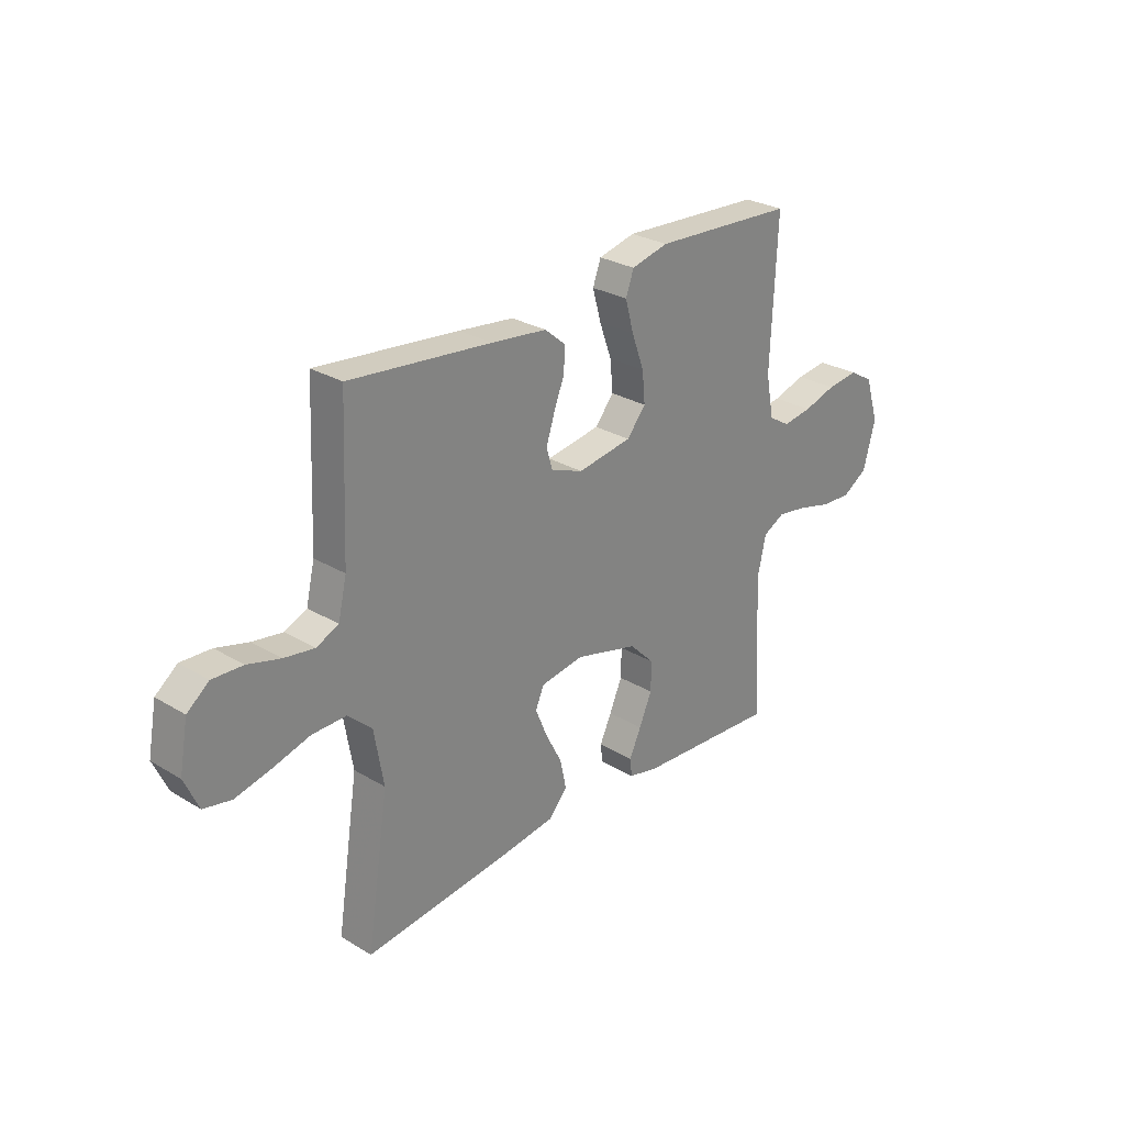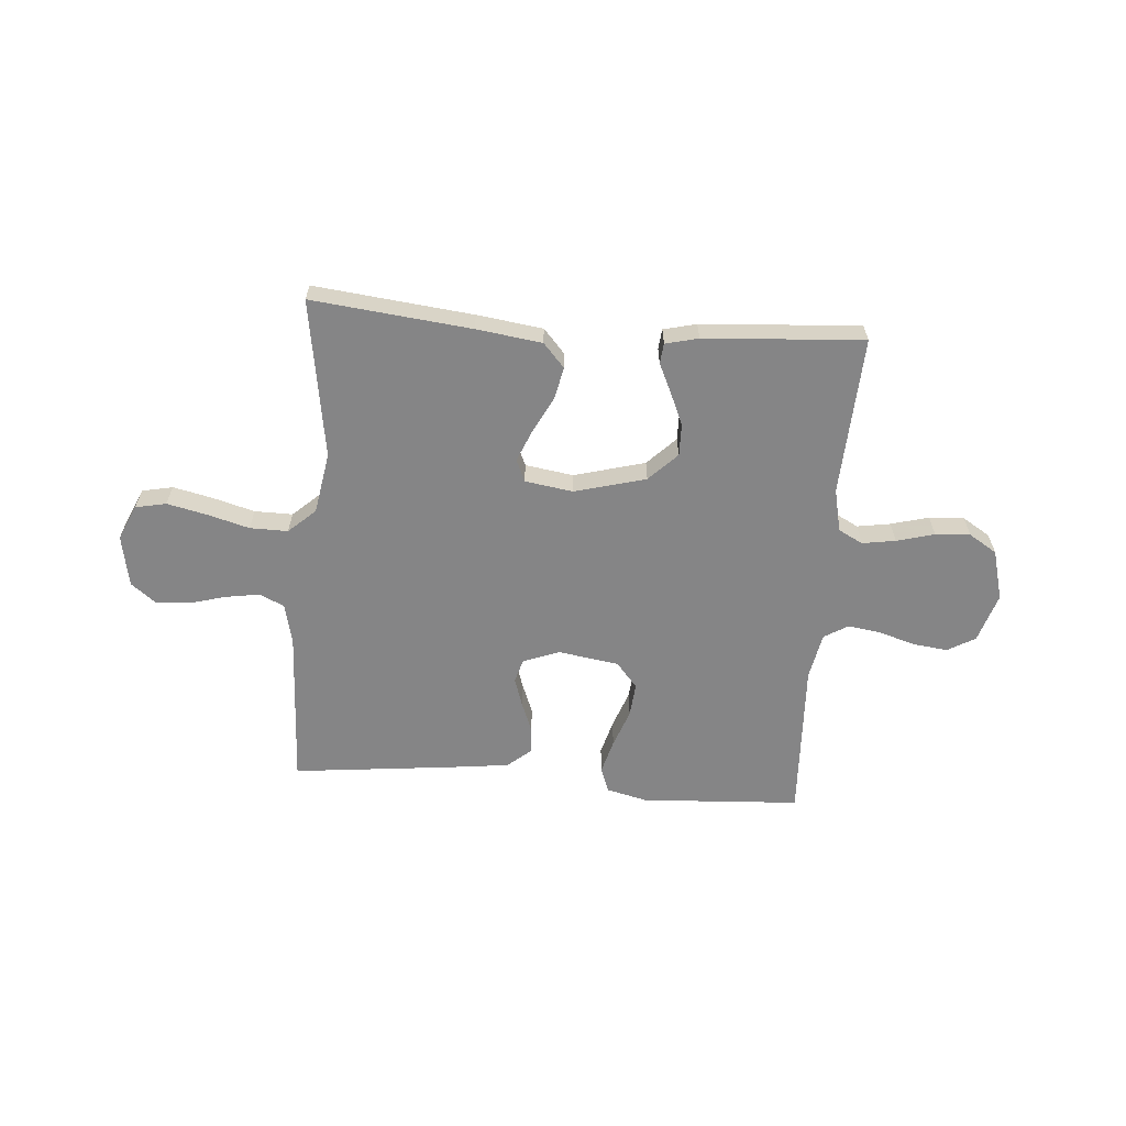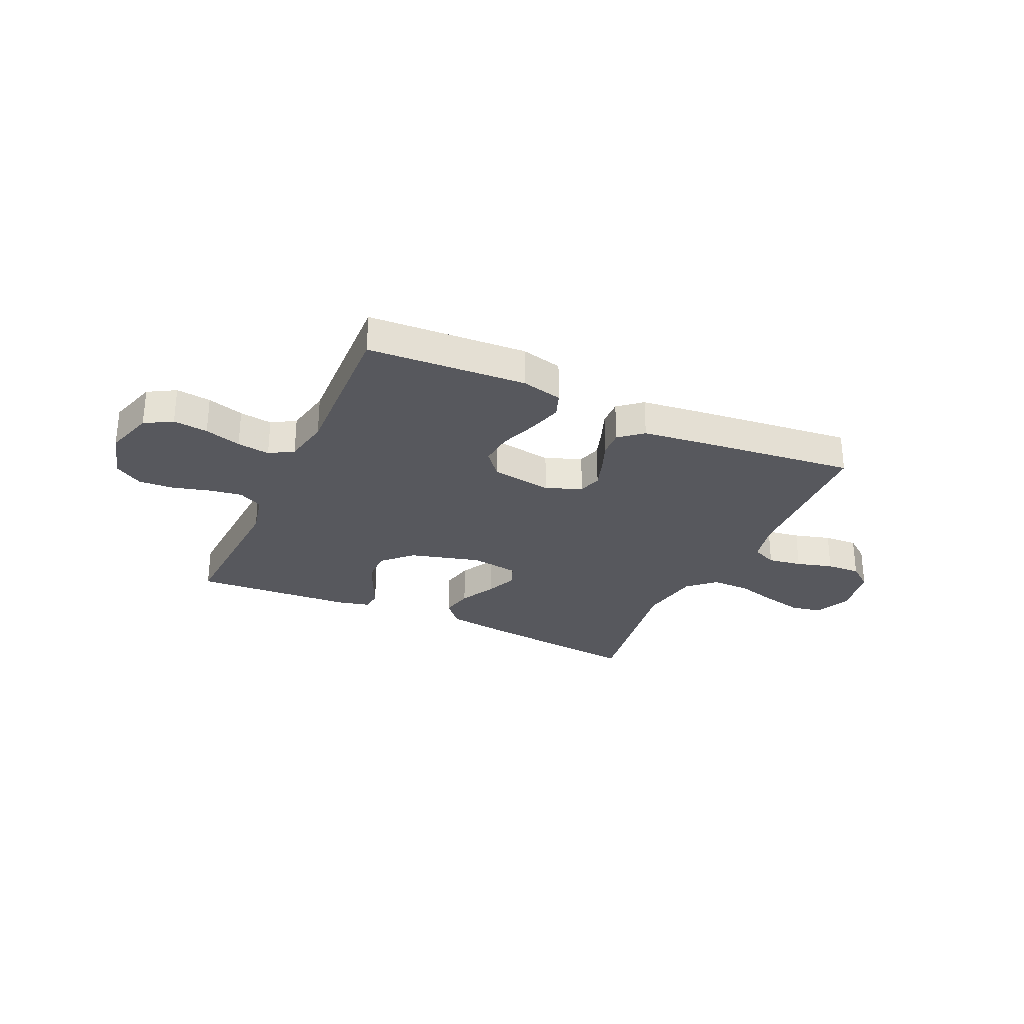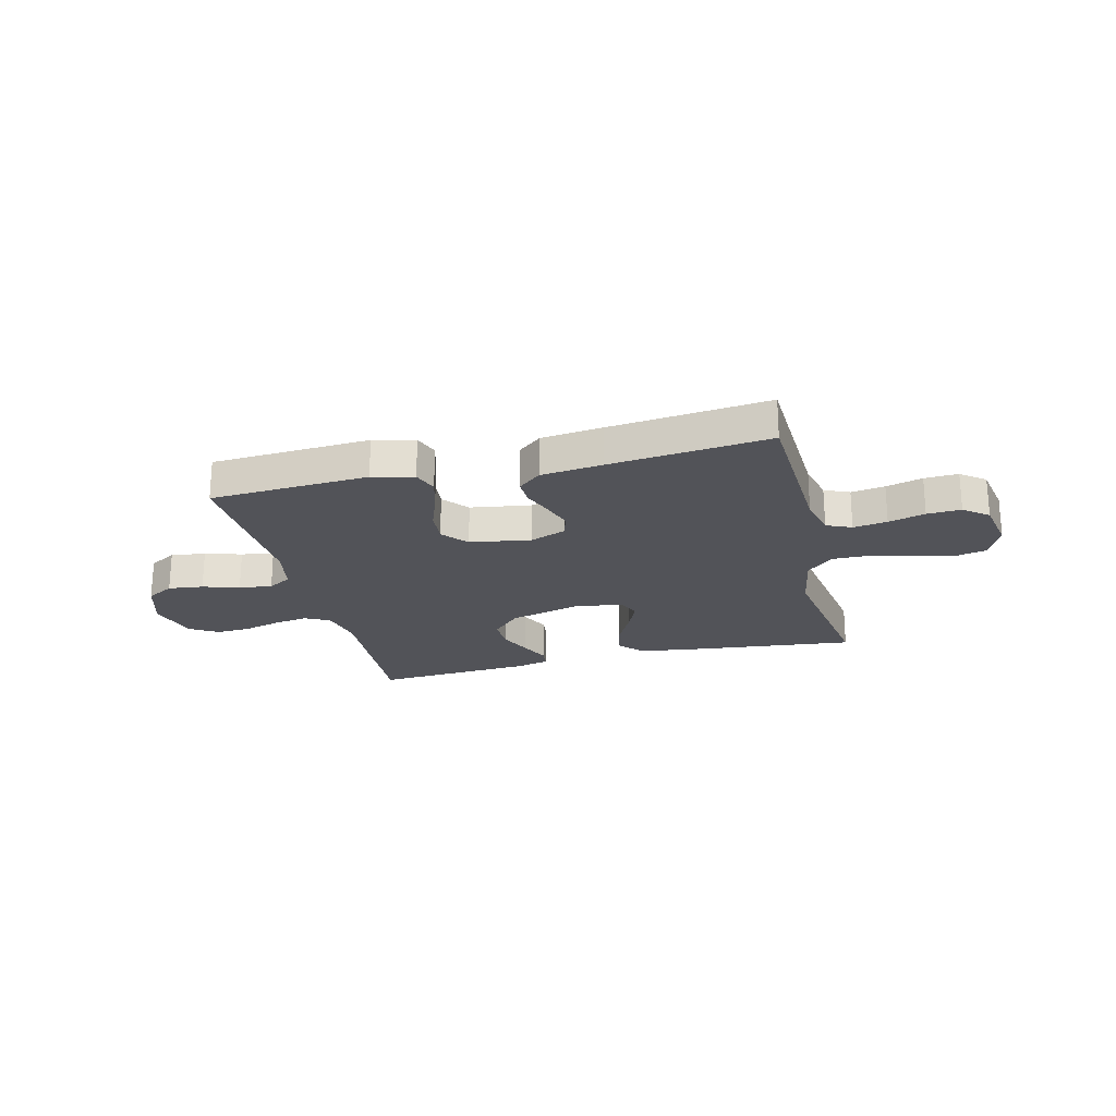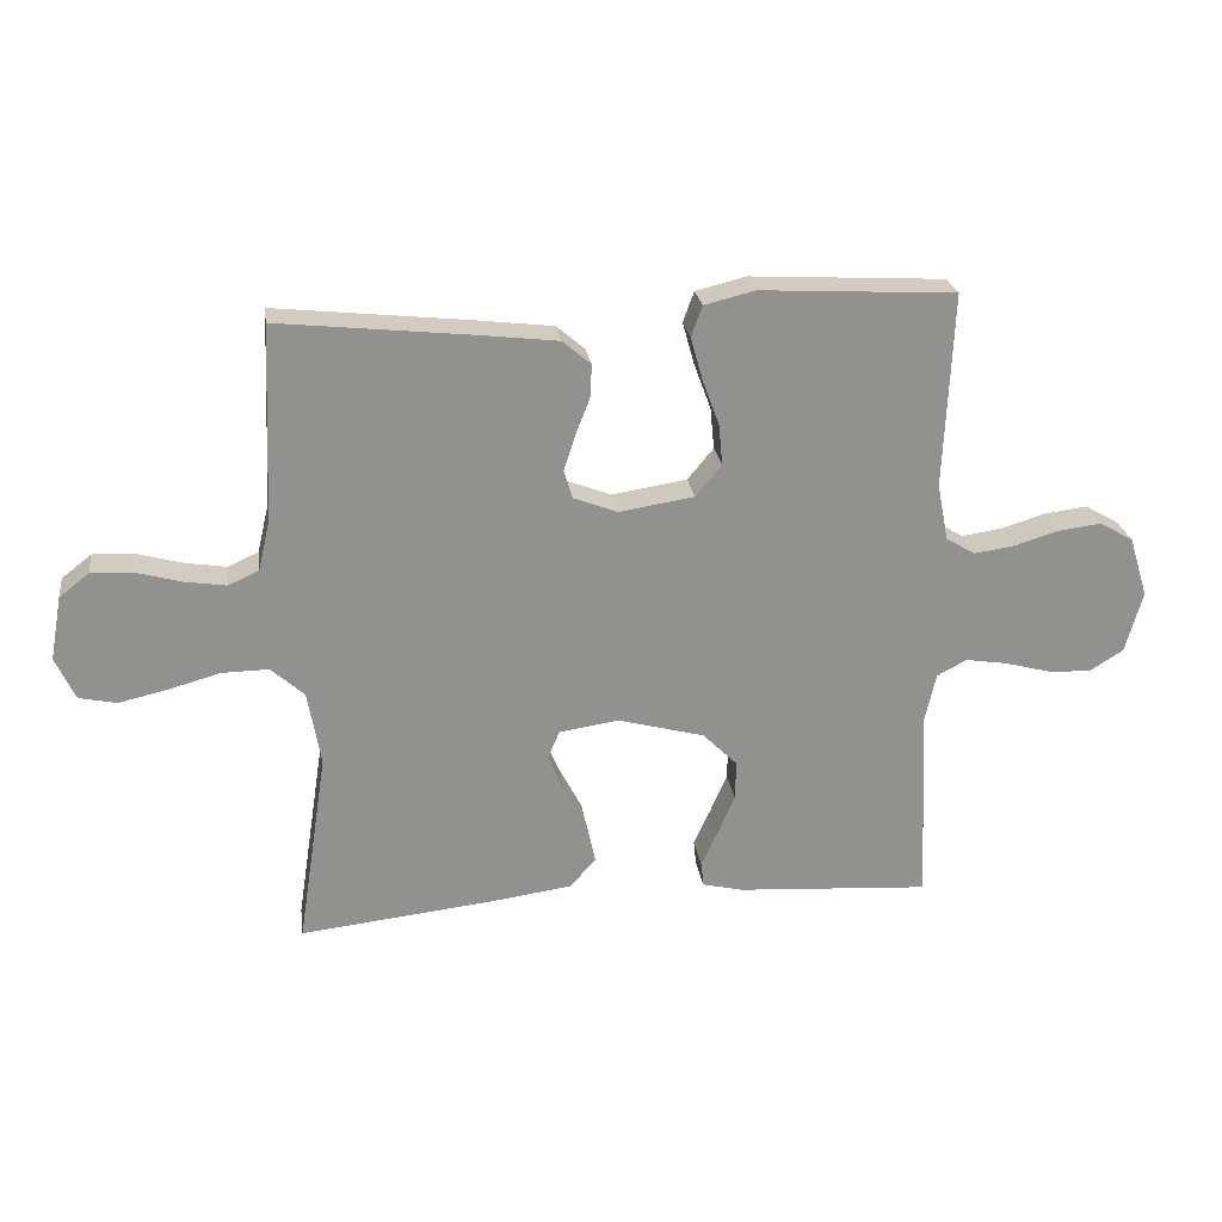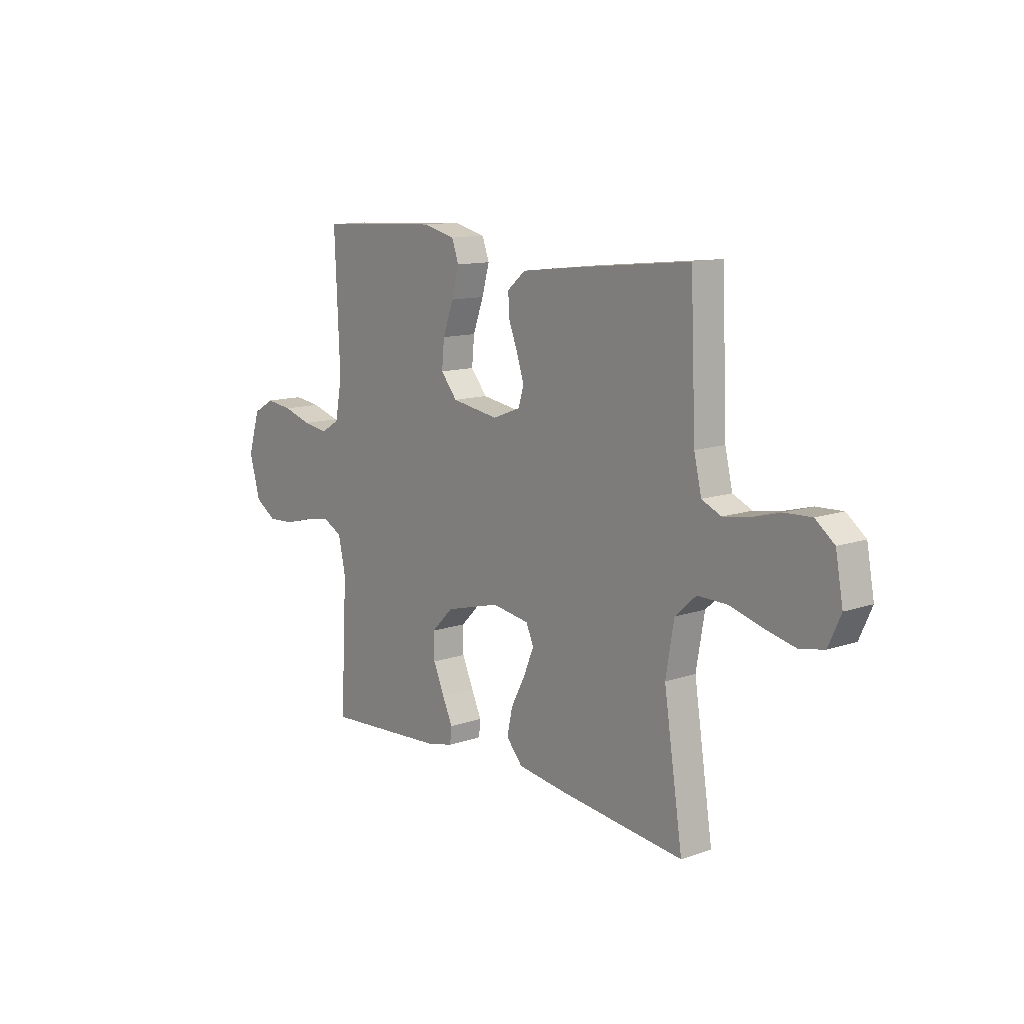
<metadata>
{"format":"obj","ext":"obj","renderer":"f3d","projection":"perspective","resolution":1024,"background":"white","views":[{"elev":27.8,"azim":132.5,"up":"+Z"},{"elev":-61.9,"azim":175.6,"up":"+Y"},{"elev":-28.9,"azim":-24.5,"up":"+Y"},{"elev":-22.6,"azim":13.9,"up":"+Y"},{"elev":24.5,"azim":171.9,"up":"+Z"},{"elev":12.2,"azim":51.0,"up":"+Z"}]}
</metadata>
<code>
v -0.5 0.07 -0.5
v -0.484 0.07 -0.2
v -0.502 0.07 -0.119
v -0.548 0.07 -0.095
v -0.611 0.07 -0.105
v -0.682 0.07 -0.124
v -0.748 0.07 -0.128
v -0.801 0.07 -0.095
v -0.827 0.07 0
v -0.798 0.07 0.093
v -0.746 0.07 0.123
v -0.68 0.07 0.115
v -0.611 0.07 0.094
v -0.549 0.07 0.085
v -0.504 0.07 0.112
v -0.487 0.07 0.2
v -0.5 0.07 0.5
v -0.2 0.07 0.517
v -0.122 0.07 0.498
v -0.105 0.07 0.451
v -0.123 0.07 0.386
v -0.149 0.07 0.315
v -0.155 0.07 0.251
v -0.115 0.07 0.203
v 0 0.07 0.185
v 0.068 0.07 0.211
v 0.081 0.07 0.255
v 0.063 0.07 0.31
v 0.041 0.07 0.367
v 0.039 0.07 0.417
v 0.083 0.07 0.454
v 0.2 0.07 0.468
v 0.5 0.07 0.5
v 0.513 0.07 0.2
v 0.531 0.07 0.123
v 0.578 0.07 0.102
v 0.642 0.07 0.112
v 0.711 0.07 0.131
v 0.775 0.07 0.134
v 0.821 0.07 0.098
v 0.839 0.07 0
v 0.809 0.07 -0.066
v 0.751 0.07 -0.078
v 0.676 0.07 -0.061
v 0.597 0.07 -0.039
v 0.525 0.07 -0.038
v 0.474 0.07 -0.084
v 0.454 0.07 -0.2
v 0.5 0.07 -0.5
v 0.2 0.07 -0.467
v 0.076 0.07 -0.45
v 0.036 0.07 -0.405
v 0.049 0.07 -0.344
v 0.084 0.07 -0.277
v 0.109 0.07 -0.217
v 0.091 0.07 -0.175
v 0 0.07 -0.161
v -0.134 0.07 -0.197
v -0.187 0.07 -0.25
v -0.186 0.07 -0.311
v -0.159 0.07 -0.373
v -0.134 0.07 -0.427
v -0.138 0.07 -0.465
v -0.2 0.07 -0.48
v -0.5 0 -0.5
v -0.484 0 -0.2
v -0.502 0 -0.119
v -0.548 0 -0.095
v -0.611 0 -0.105
v -0.682 0 -0.124
v -0.748 0 -0.128
v -0.801 0 -0.095
v -0.827 0 0
v -0.798 0 0.093
v -0.746 0 0.123
v -0.68 0 0.115
v -0.611 0 0.094
v -0.549 0 0.085
v -0.504 0 0.112
v -0.487 0 0.2
v -0.5 0 0.5
v -0.2 0 0.517
v -0.122 0 0.498
v -0.105 0 0.451
v -0.123 0 0.386
v -0.149 0 0.315
v -0.155 0 0.251
v -0.115 0 0.203
v 0 0 0.185
v 0.068 0 0.211
v 0.081 0 0.255
v 0.063 0 0.31
v 0.041 0 0.367
v 0.039 0 0.417
v 0.083 0 0.454
v 0.2 0 0.468
v 0.5 0 0.5
v 0.513 0 0.2
v 0.531 0 0.123
v 0.578 0 0.102
v 0.642 0 0.112
v 0.711 0 0.131
v 0.775 0 0.134
v 0.821 0 0.098
v 0.839 0 0
v 0.809 0 -0.066
v 0.751 0 -0.078
v 0.676 0 -0.061
v 0.597 0 -0.039
v 0.525 0 -0.038
v 0.474 0 -0.084
v 0.454 0 -0.2
v 0.5 0 -0.5
v 0.2 0 -0.467
v 0.076 0 -0.45
v 0.036 0 -0.405
v 0.049 0 -0.344
v 0.084 0 -0.277
v 0.109 0 -0.217
v 0.091 0 -0.175
v 0 0 -0.161
v -0.134 0 -0.197
v -0.187 0 -0.25
v -0.186 0 -0.311
v -0.159 0 -0.373
v -0.134 0 -0.427
v -0.138 0 -0.465
v -0.2 0 -0.48
f 64 1 2
f 63 64 2
f 62 63 2
f 61 62 2
f 60 61 2 3
f 59 60 3
f 58 59 3 4
f 57 58 4
f 52 53 54
f 51 52 54
f 50 51 54
f 49 50 54
f 48 49 54
f 47 48 54 55
f 46 47 55 56
f 43 44 45
f 42 43 45
f 41 42 45
f 40 41 45
f 39 40 45
f 38 39 45
f 37 38 45
f 36 37 45 46
f 46 56 57
f 36 46 57
f 35 36 57
f 32 33 34
f 31 32 34
f 30 31 34
f 29 30 34
f 28 29 34
f 27 28 34 35
f 20 21 22
f 19 20 22
f 18 19 22
f 17 18 22
f 16 17 22
f 15 16 22 23
f 14 15 23 24
f 11 12 13
f 10 11 13
f 9 10 13
f 8 9 13
f 7 8 13
f 6 7 13
f 5 6 13
f 4 5 13 14
f 14 24 25
f 4 14 25
f 57 4 25
f 26 27 35 57
f 25 26 57
f 66 65 128
f 66 128 127
f 66 127 126
f 66 126 125
f 67 66 125 124
f 67 124 123
f 68 67 123 122
f 68 122 121
f 118 117 116
f 118 116 115
f 118 115 114
f 118 114 113
f 118 113 112
f 119 118 112 111
f 120 119 111 110
f 109 108 107
f 109 107 106
f 109 106 105
f 109 105 104
f 109 104 103
f 109 103 102
f 109 102 101
f 110 109 101 100
f 121 120 110
f 121 110 100
f 121 100 99
f 98 97 96
f 98 96 95
f 98 95 94
f 98 94 93
f 98 93 92
f 99 98 92 91
f 86 85 84
f 86 84 83
f 86 83 82
f 86 82 81
f 86 81 80
f 87 86 80 79
f 88 87 79 78
f 77 76 75
f 77 75 74
f 77 74 73
f 77 73 72
f 77 72 71
f 77 71 70
f 77 70 69
f 78 77 69 68
f 89 88 78
f 89 78 68
f 89 68 121
f 121 99 91 90
f 121 90 89
f 1 65 66 2
f 2 66 67 3
f 3 67 68 4
f 4 68 69 5
f 5 69 70 6
f 6 70 71 7
f 7 71 72 8
f 8 72 73 9
f 9 73 74 10
f 10 74 75 11
f 11 75 76 12
f 12 76 77 13
f 13 77 78 14
f 14 78 79 15
f 15 79 80 16
f 16 80 81 17
f 17 81 82 18
f 18 82 83 19
f 19 83 84 20
f 20 84 85 21
f 21 85 86 22
f 22 86 87 23
f 23 87 88 24
f 24 88 89 25
f 25 89 90 26
f 26 90 91 27
f 27 91 92 28
f 28 92 93 29
f 29 93 94 30
f 30 94 95 31
f 31 95 96 32
f 32 96 97 33
f 33 97 98 34
f 34 98 99 35
f 35 99 100 36
f 36 100 101 37
f 37 101 102 38
f 38 102 103 39
f 39 103 104 40
f 40 104 105 41
f 41 105 106 42
f 42 106 107 43
f 43 107 108 44
f 44 108 109 45
f 45 109 110 46
f 46 110 111 47
f 47 111 112 48
f 48 112 113 49
f 49 113 114 50
f 50 114 115 51
f 51 115 116 52
f 52 116 117 53
f 53 117 118 54
f 54 118 119 55
f 55 119 120 56
f 56 120 121 57
f 57 121 122 58
f 58 122 123 59
f 59 123 124 60
f 60 124 125 61
f 61 125 126 62
f 62 126 127 63
f 63 127 128 64
f 64 128 65 1

</code>
